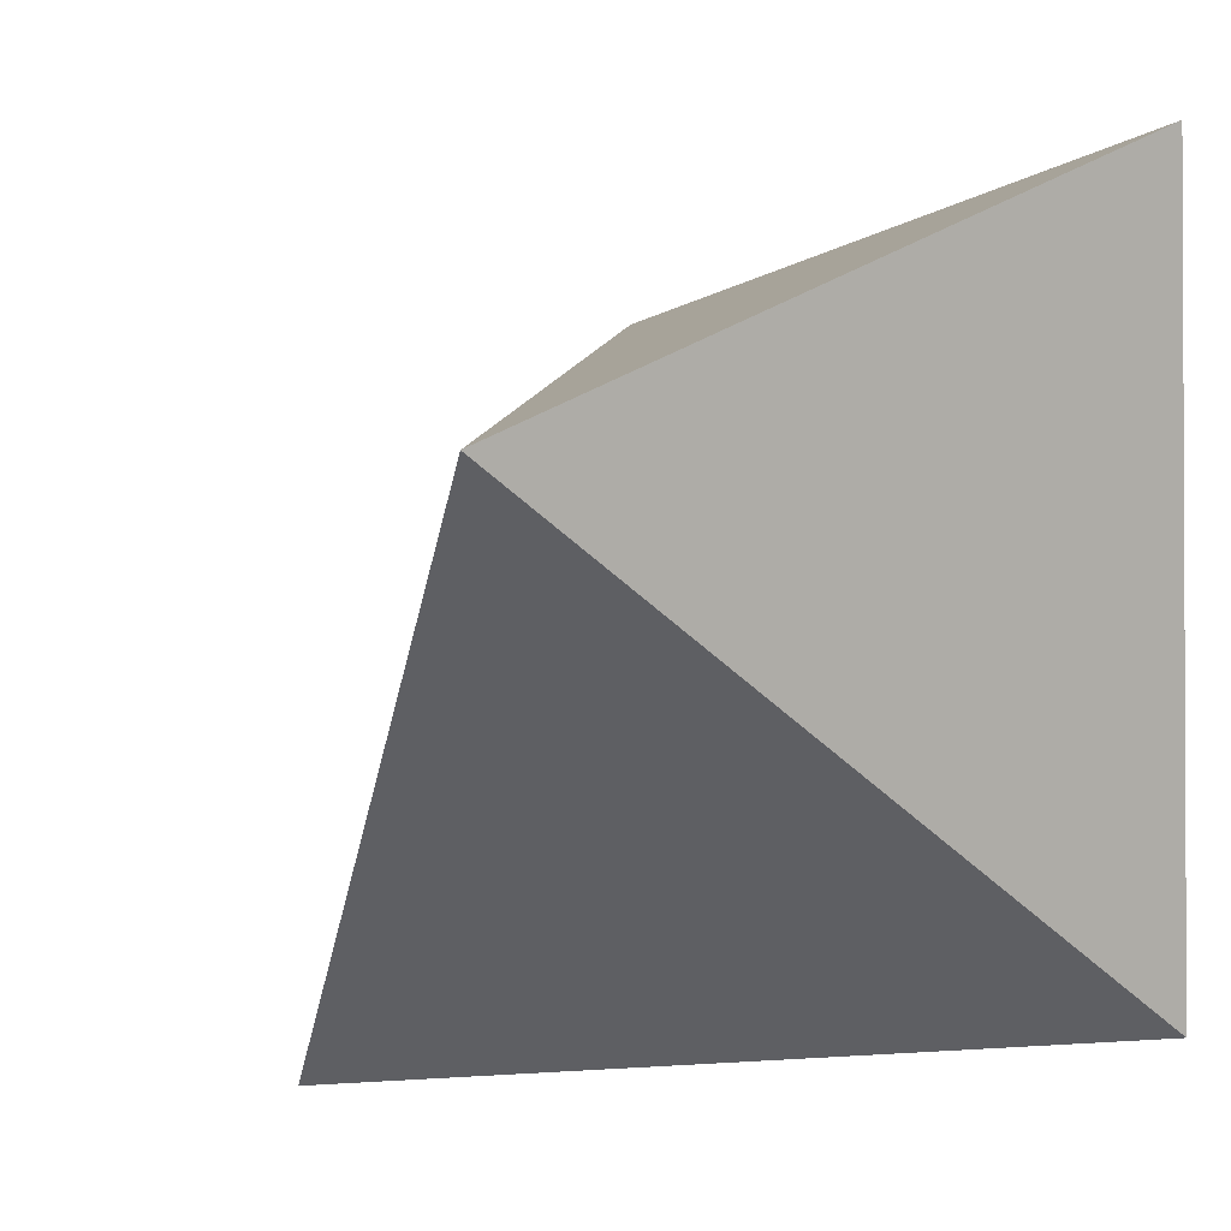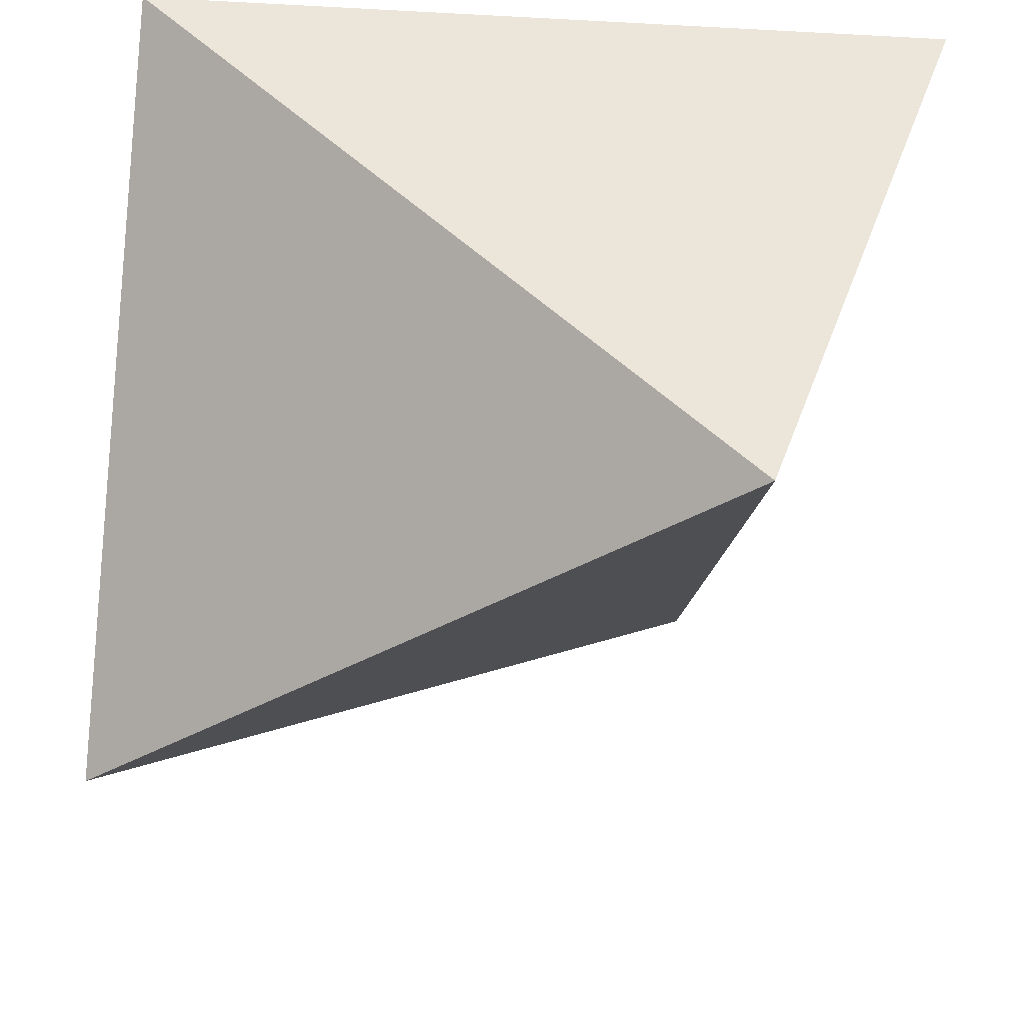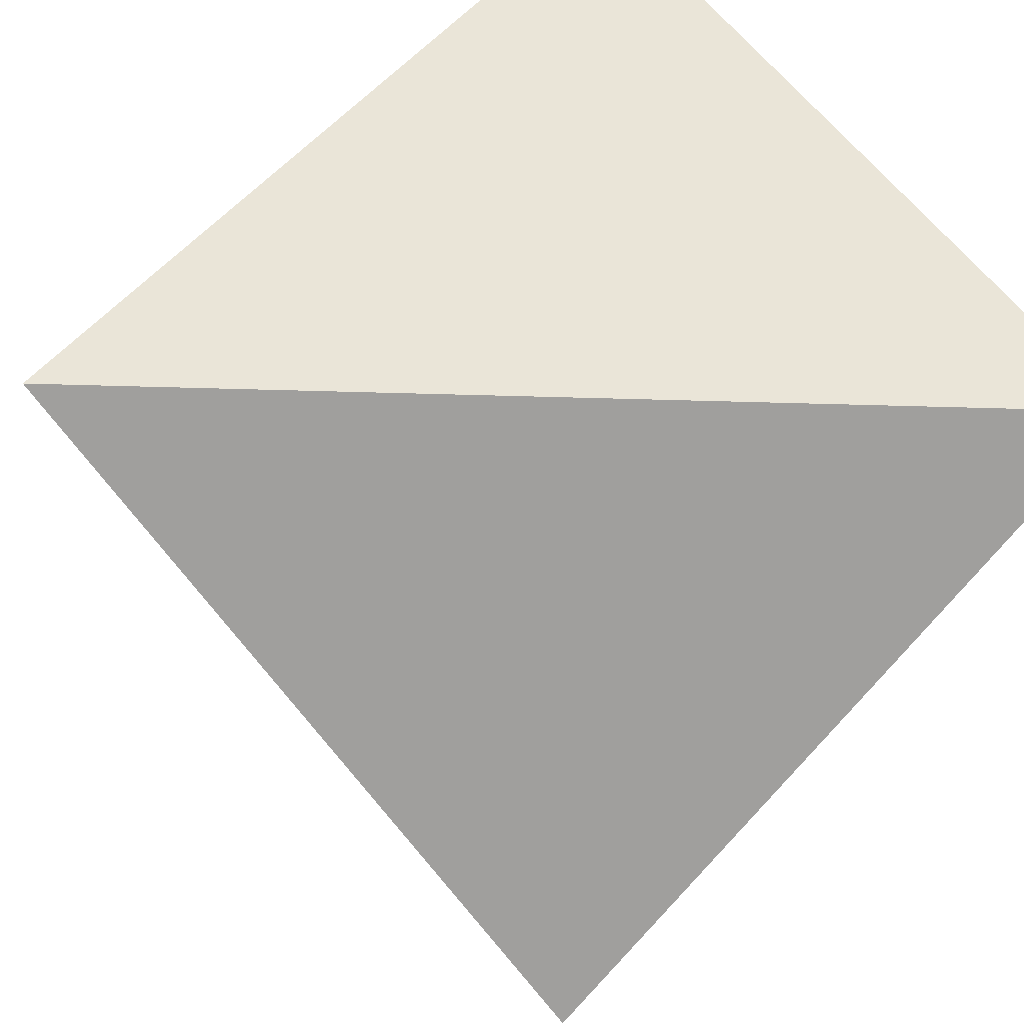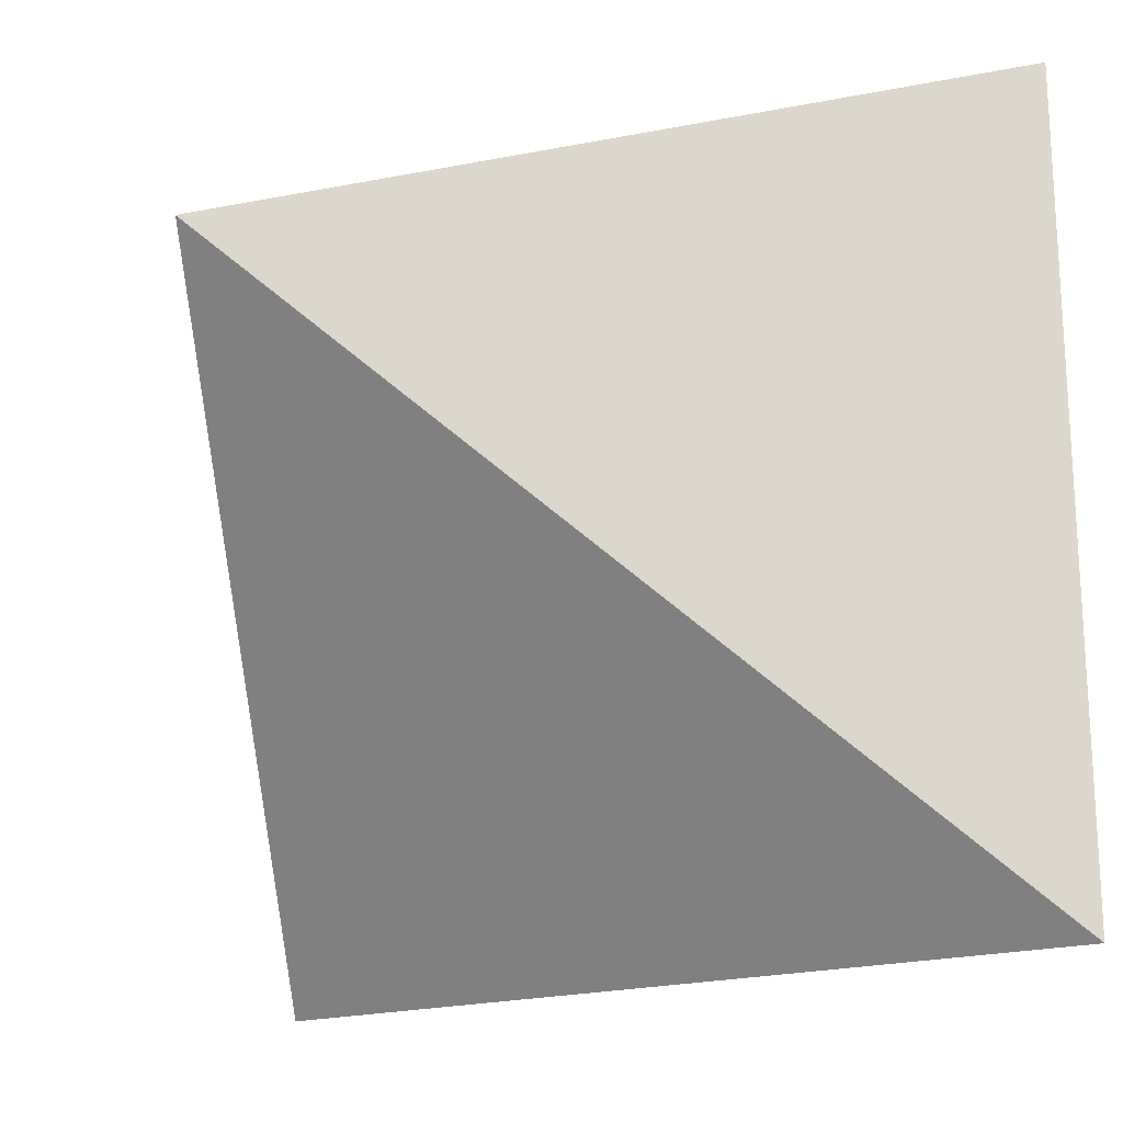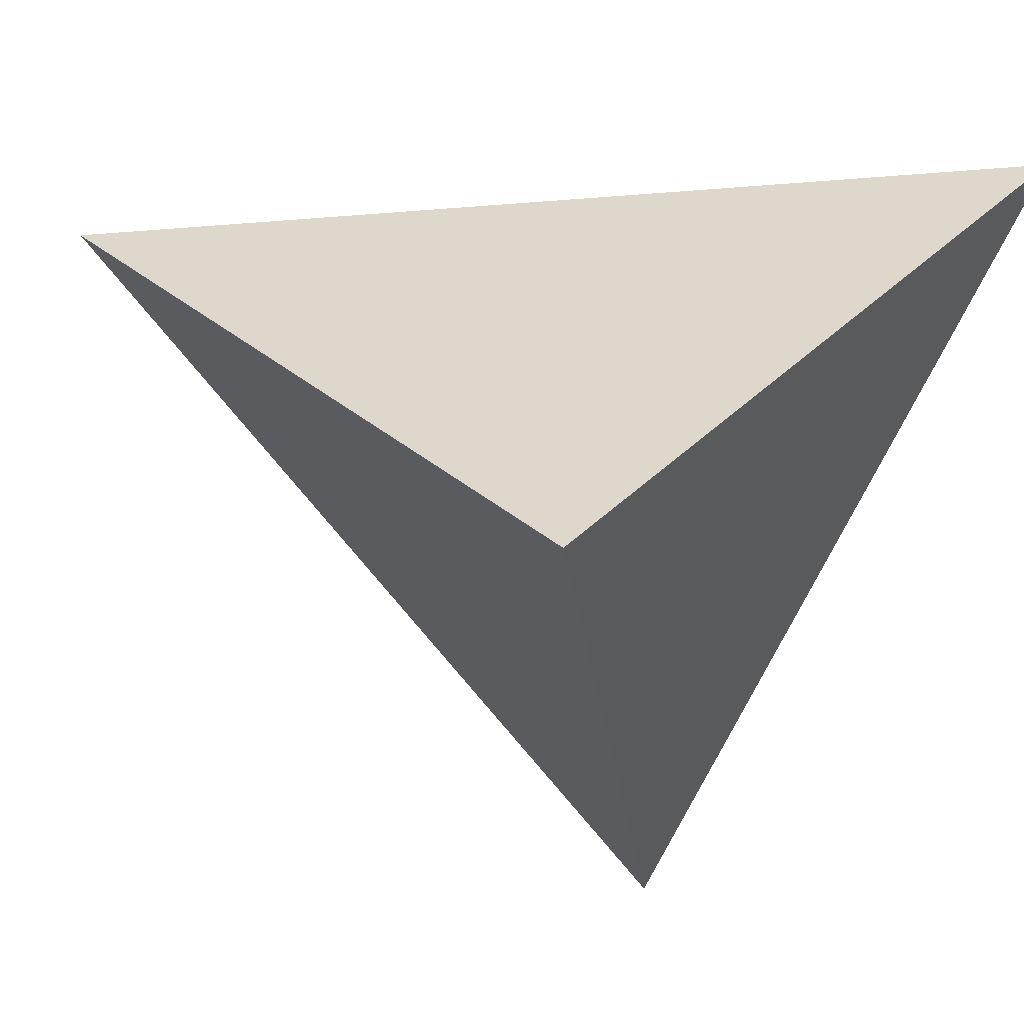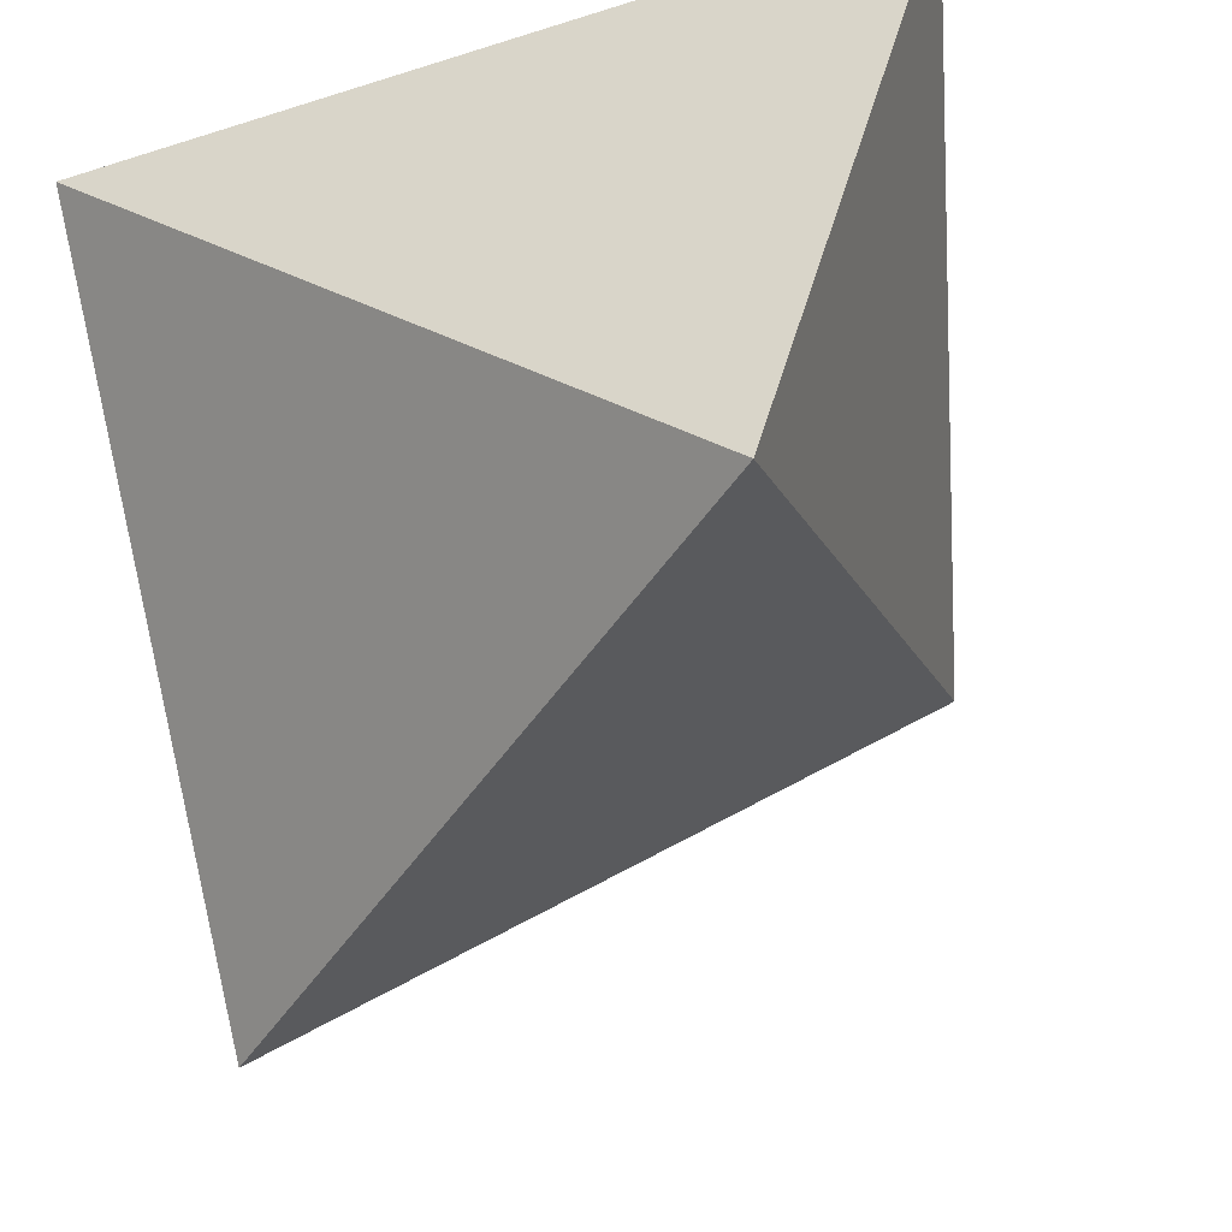
<metadata>
{"format":"obj","ext":"obj","renderer":"f3d","projection":"perspective","resolution":1024,"background":"white","views":[{"elev":11.0,"azim":138.9,"up":"+Z"},{"elev":-51.0,"azim":-91.9,"up":"+Y"},{"elev":57.6,"azim":146.3,"up":"+Y"},{"elev":-14.0,"azim":167.9,"up":"+Z"},{"elev":-16.7,"azim":147.2,"up":"+Y"},{"elev":-55.2,"azim":-70.4,"up":"+Y"}]}
</metadata>
<code>
o Cube
v 0.4038 0.4038 0.4038
v -0.4038 0.4494 -0.2109
v -0.4067 0.4038 0.6239
v -0.3192 -0.2318 0.4038
v 0.2286 -0.07004 -0.2486
f 4 3 2
f 1 2 3
f 4 1 3
f 2 5 4
f 4 5 1
f 5 2 1

</code>
